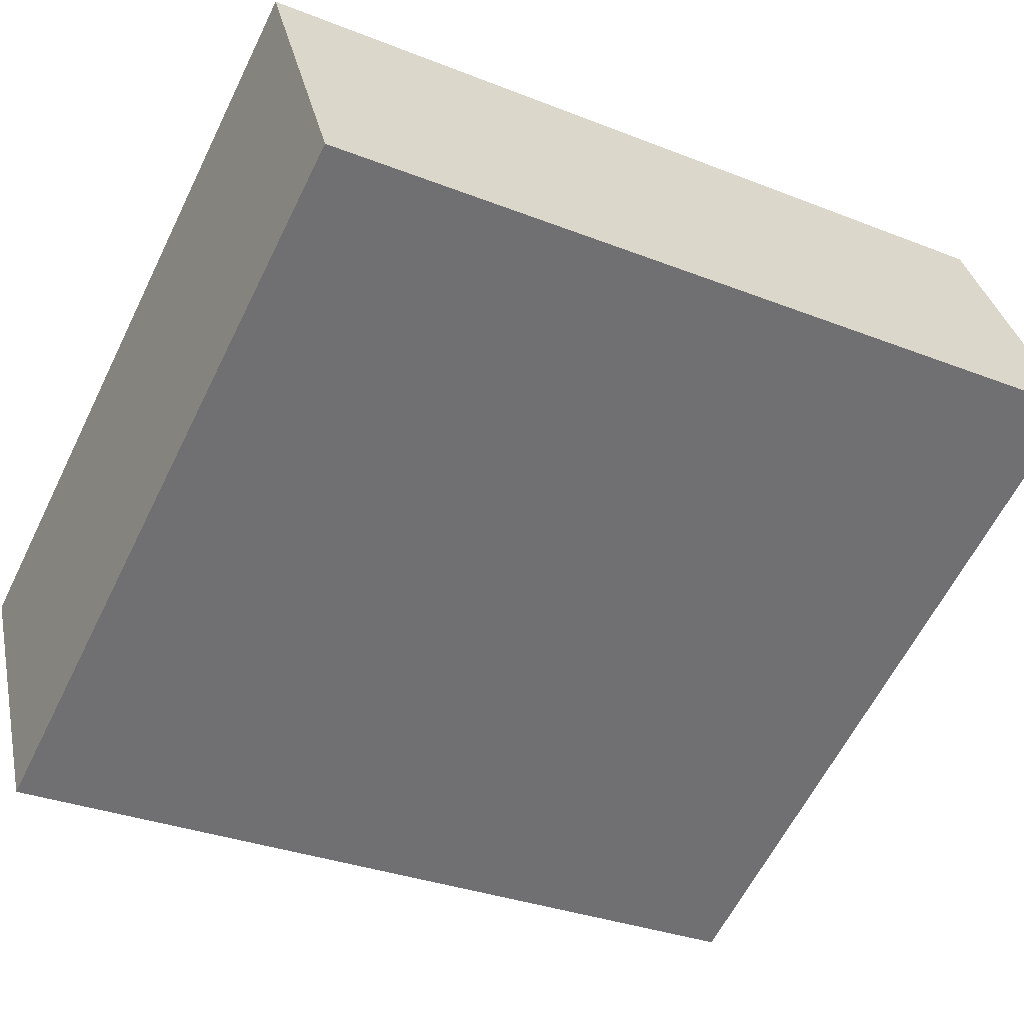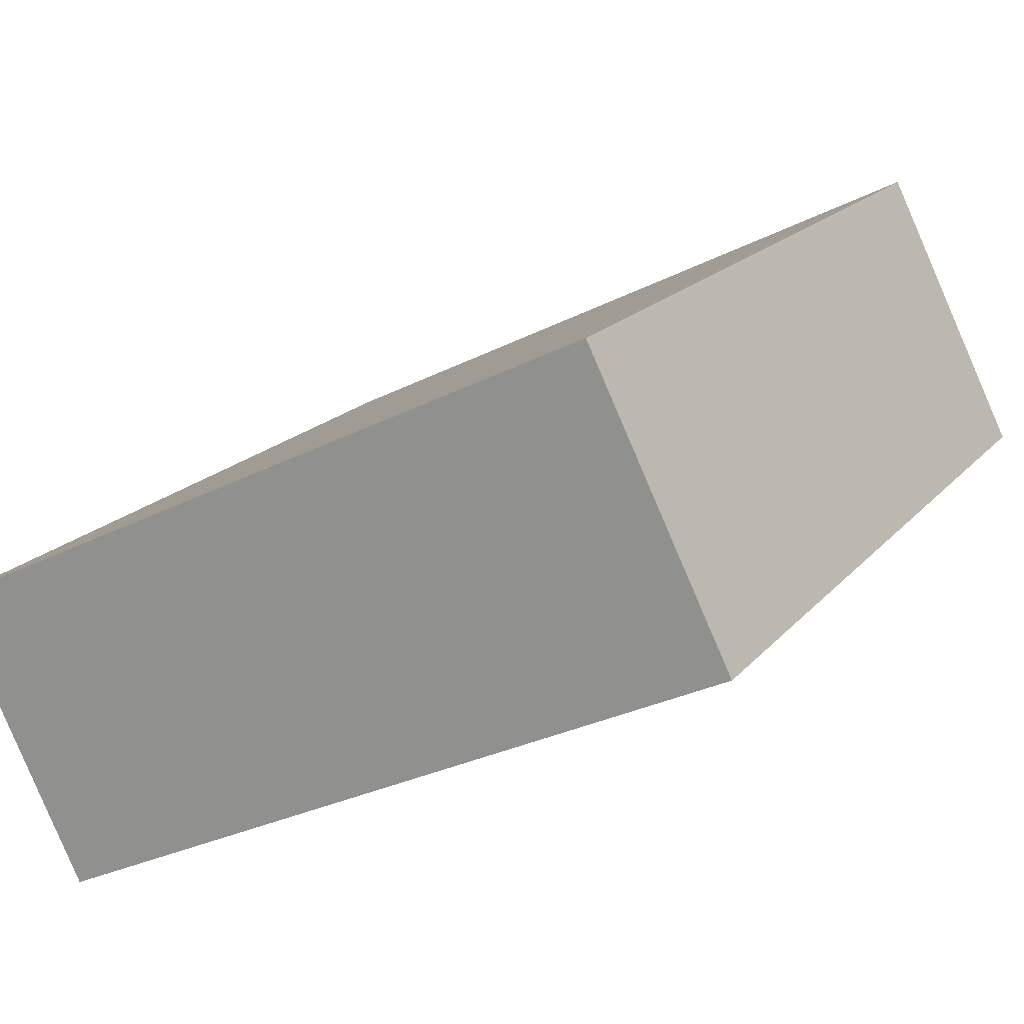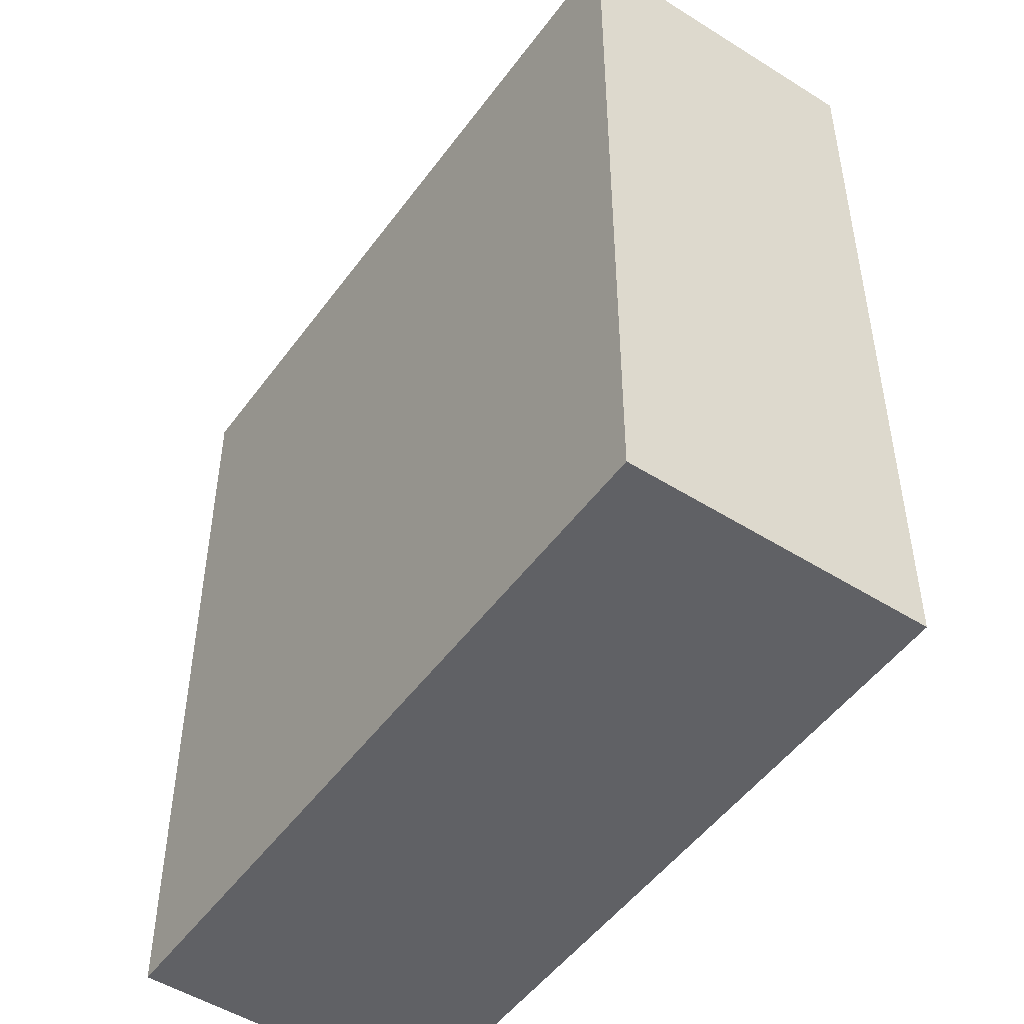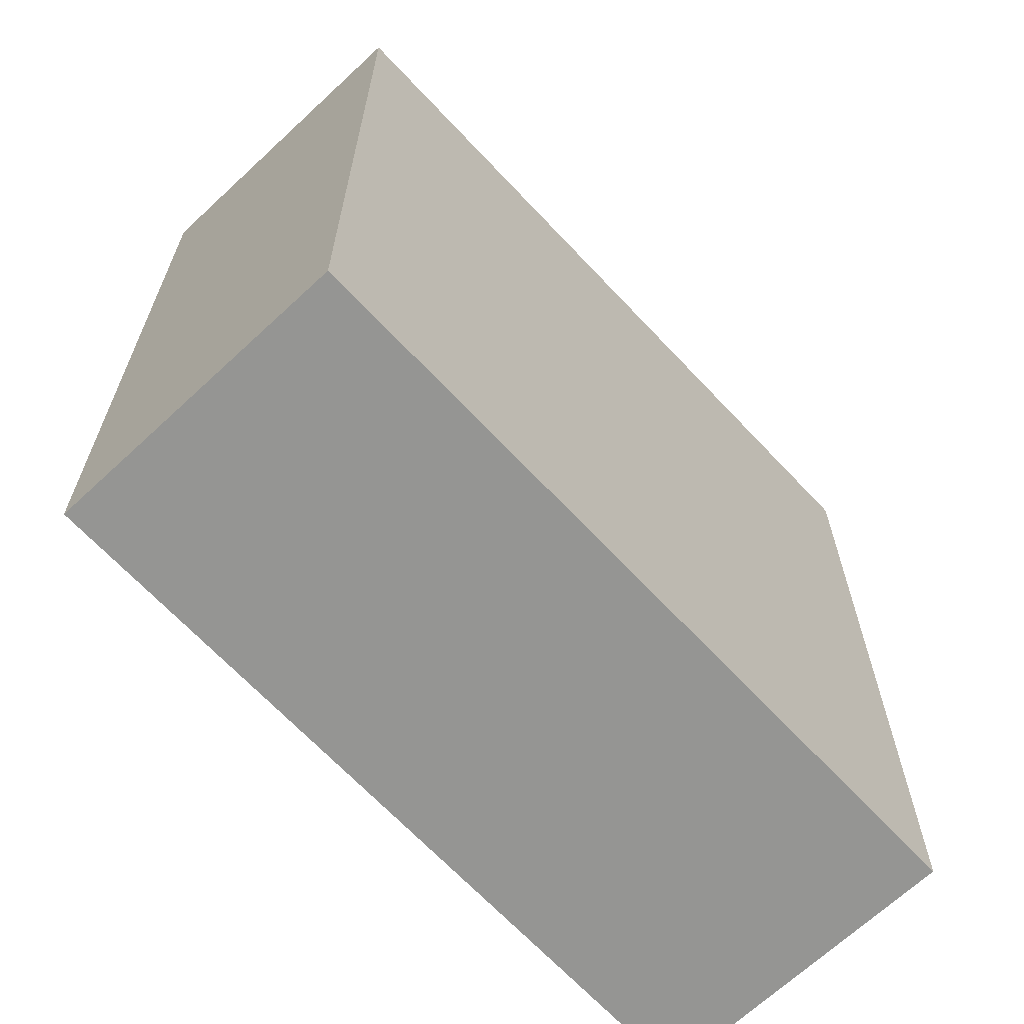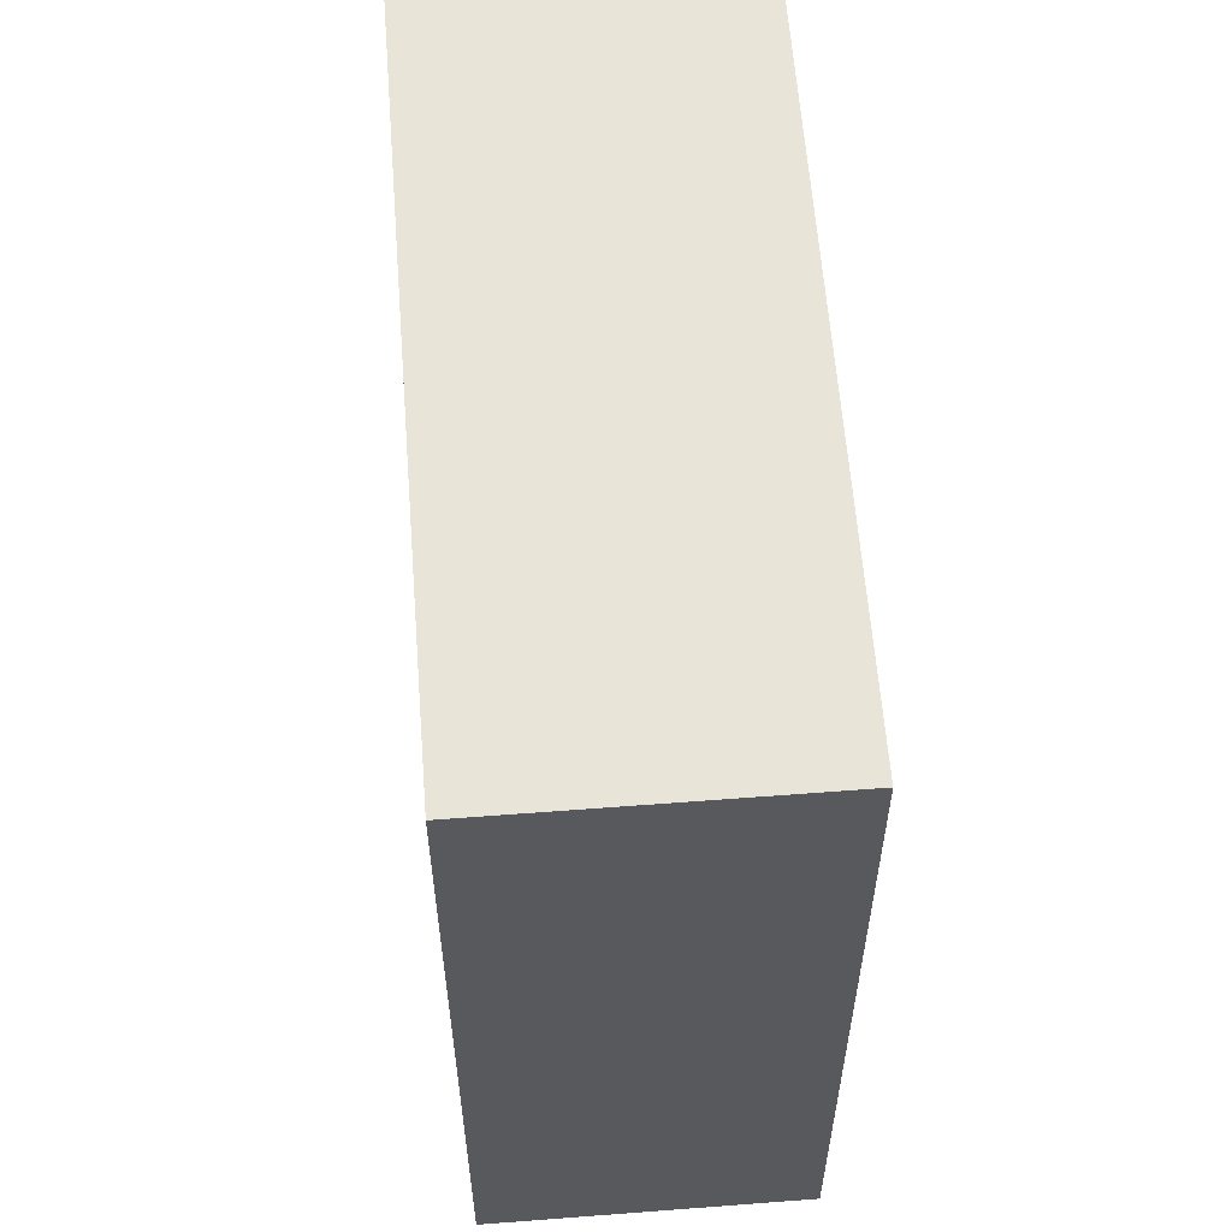
<metadata>
{"format":"obj","ext":"obj","renderer":"f3d","projection":"perspective","resolution":1024,"background":"white","views":[{"elev":-31.5,"azim":-119.3,"up":"+Z"},{"elev":17.6,"azim":-153.6,"up":"+Z"},{"elev":-49.9,"azim":-98.6,"up":"+Y"},{"elev":-67.3,"azim":159.3,"up":"+Y"},{"elev":60.3,"azim":111.7,"up":"+Y"}]}
</metadata>
<code>
v  0 11.25 6.89e-16
v  11.12 11.25 -0.775
v  9.269 11.25 -4.544
v  1.91 11.25 3.736
v  1.852 11.25 3.765
v  11.12 4.746e-17 -0.775
v  1.91 -2.288e-16 3.736
v  1.852 -2.305e-16 3.765
v  9.269 2.782e-16 -4.544
v  0 0 0
g defaultobject
f 1 2 3
f 2 1 4
f 4 1 5
f 4 6 2
f 6 4 5
f 6 5 7
f 7 5 8
f 6 3 2
f 3 6 9
f 9 1 3
f 1 9 10
f 10 5 1
f 5 10 8
f 7 9 6
f 9 7 8
f 9 8 10

</code>
